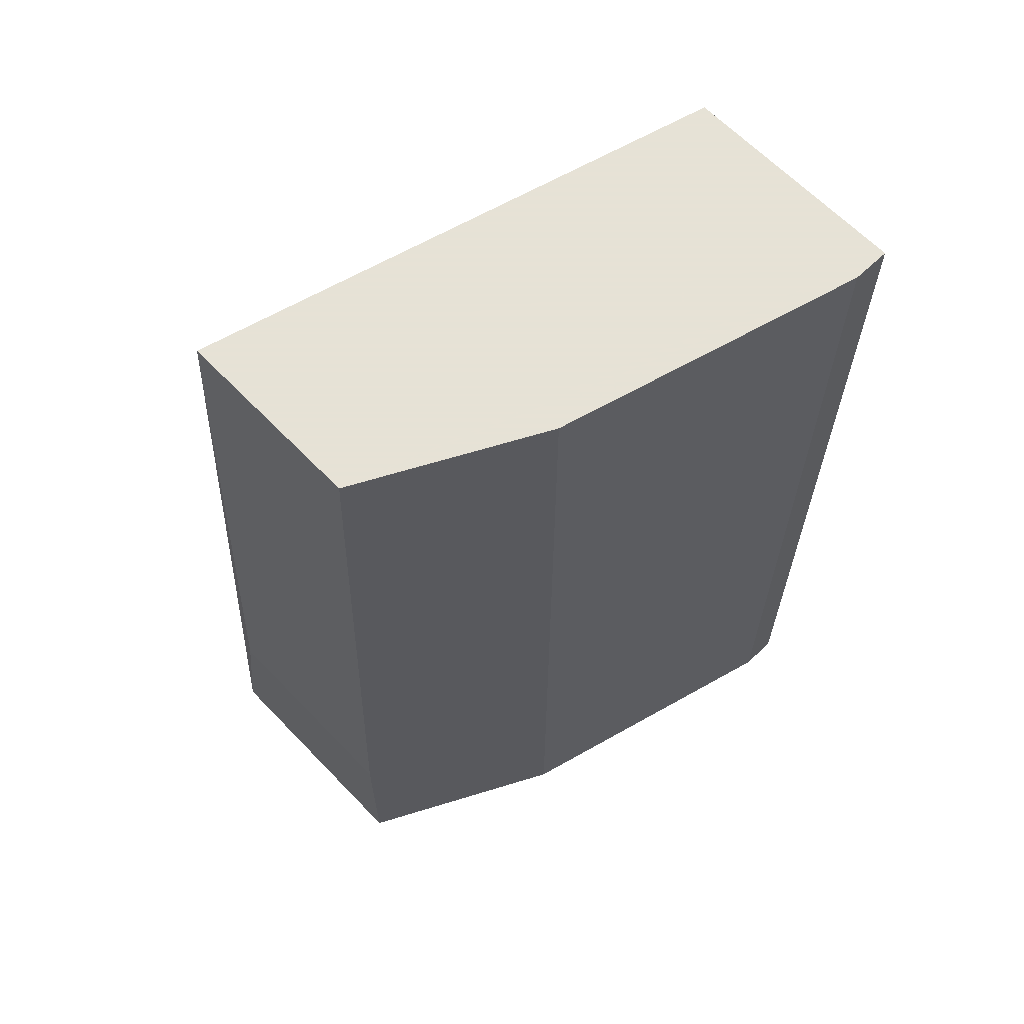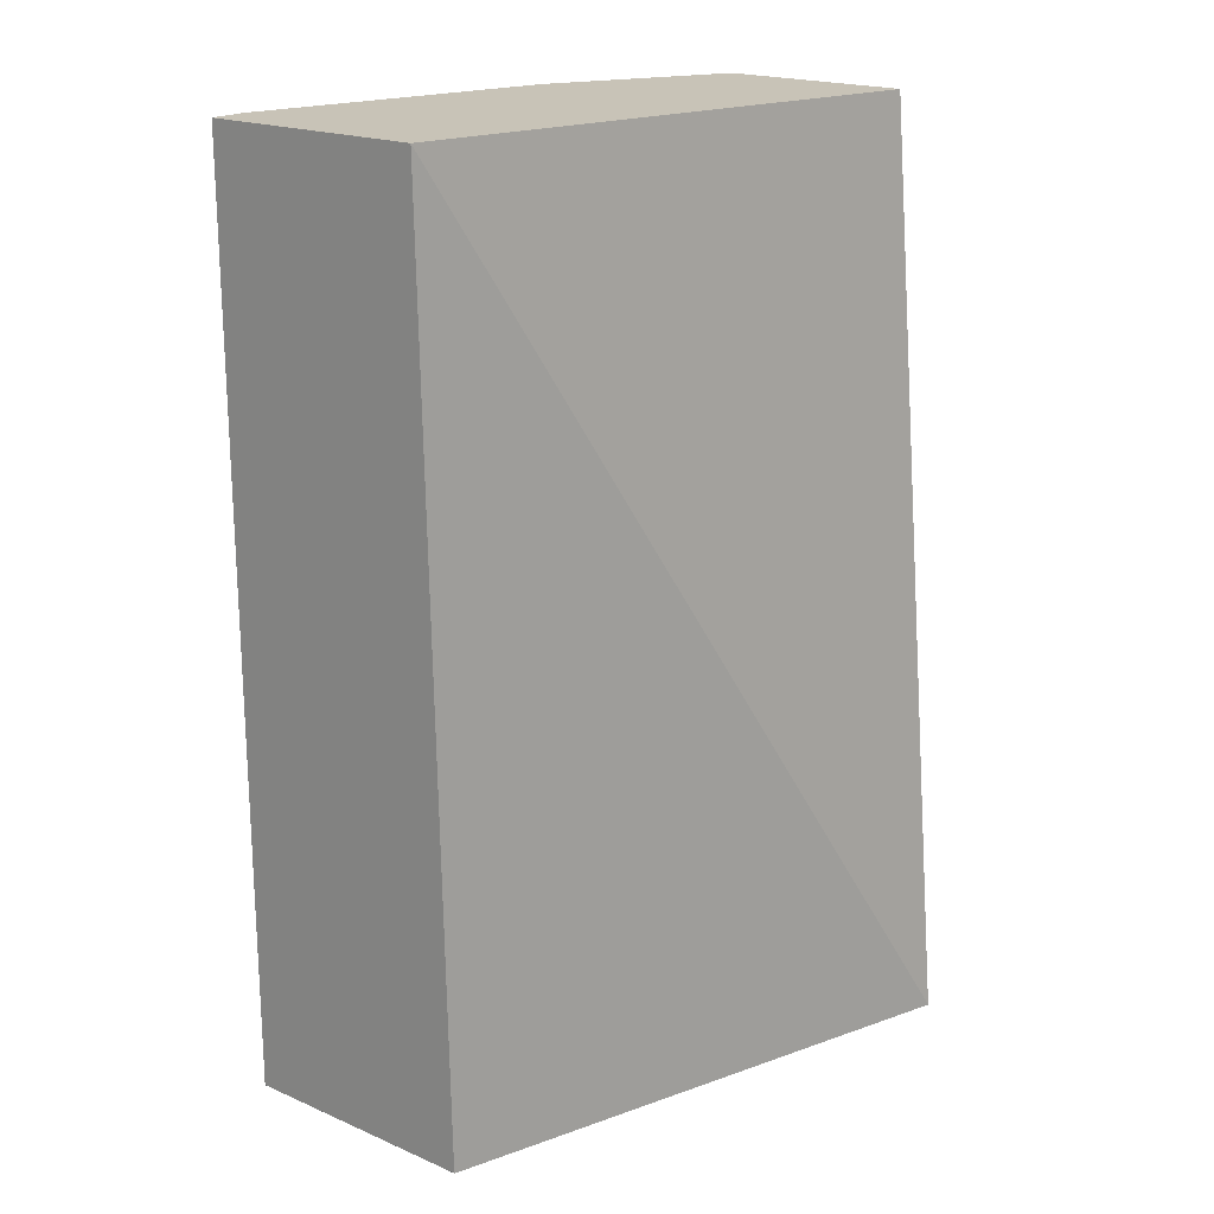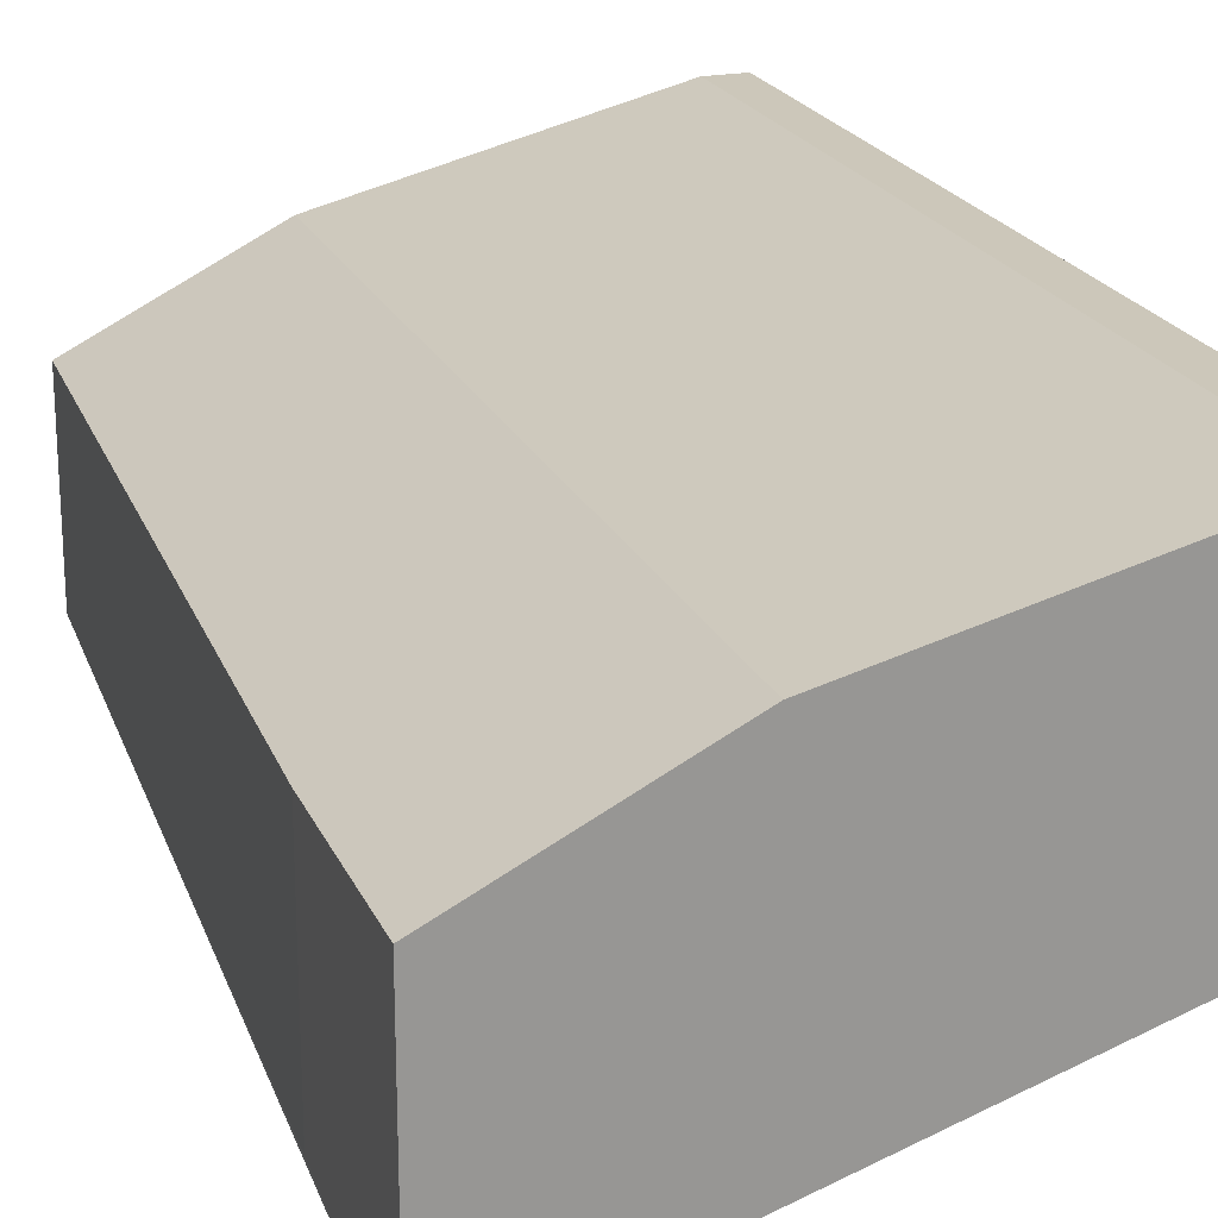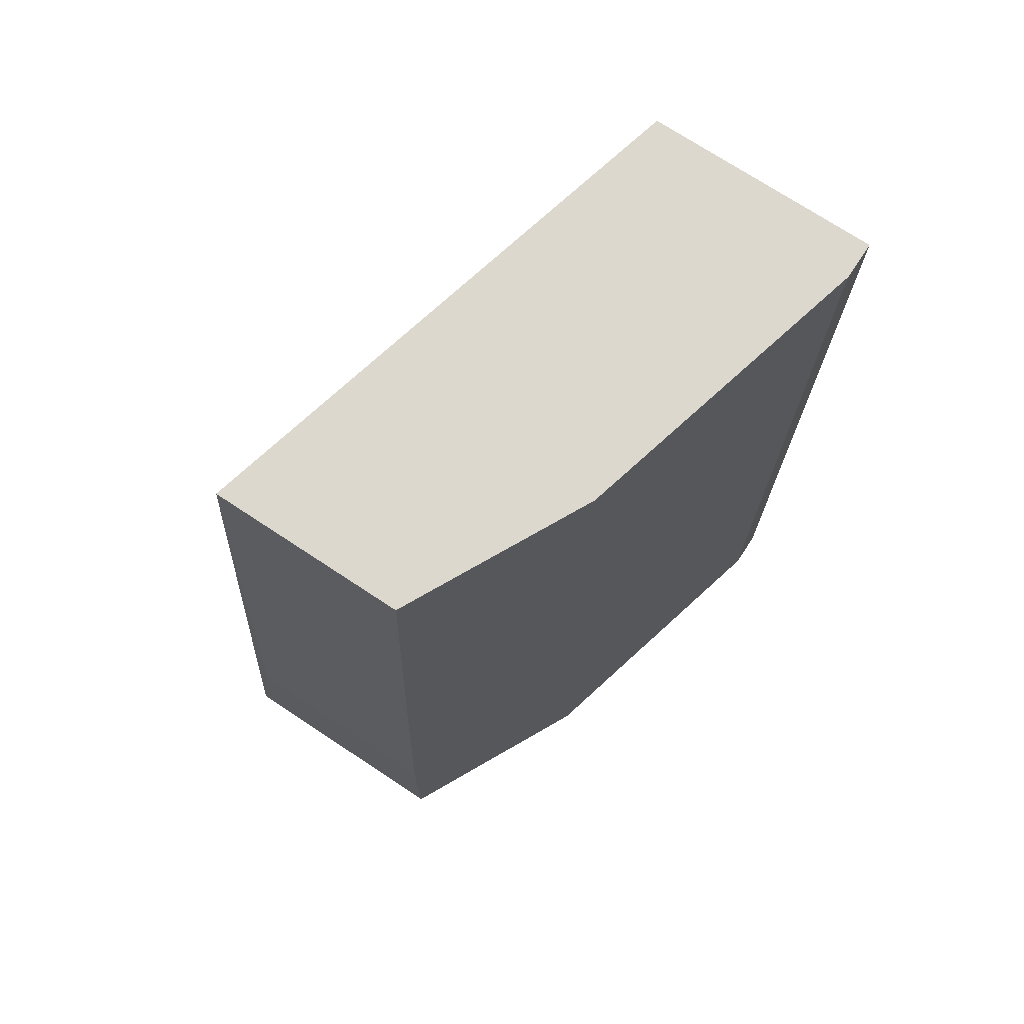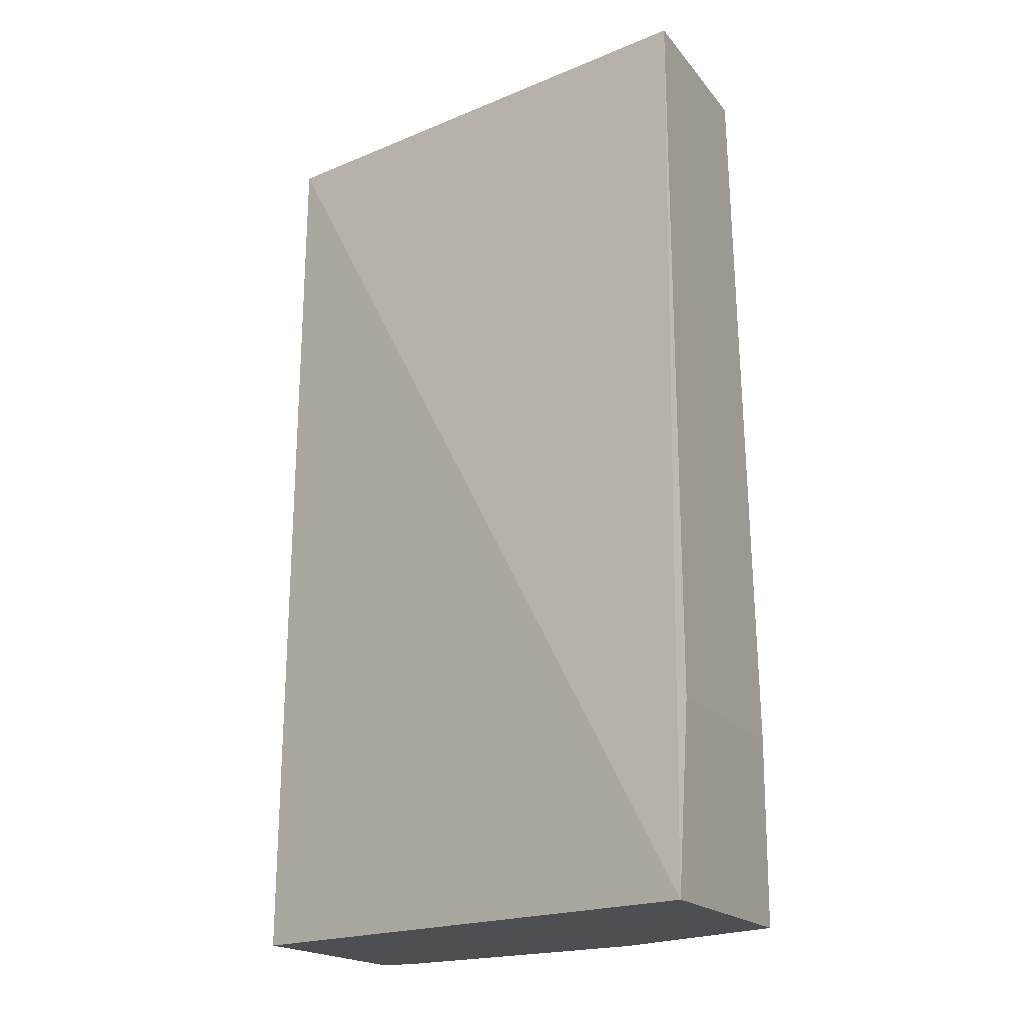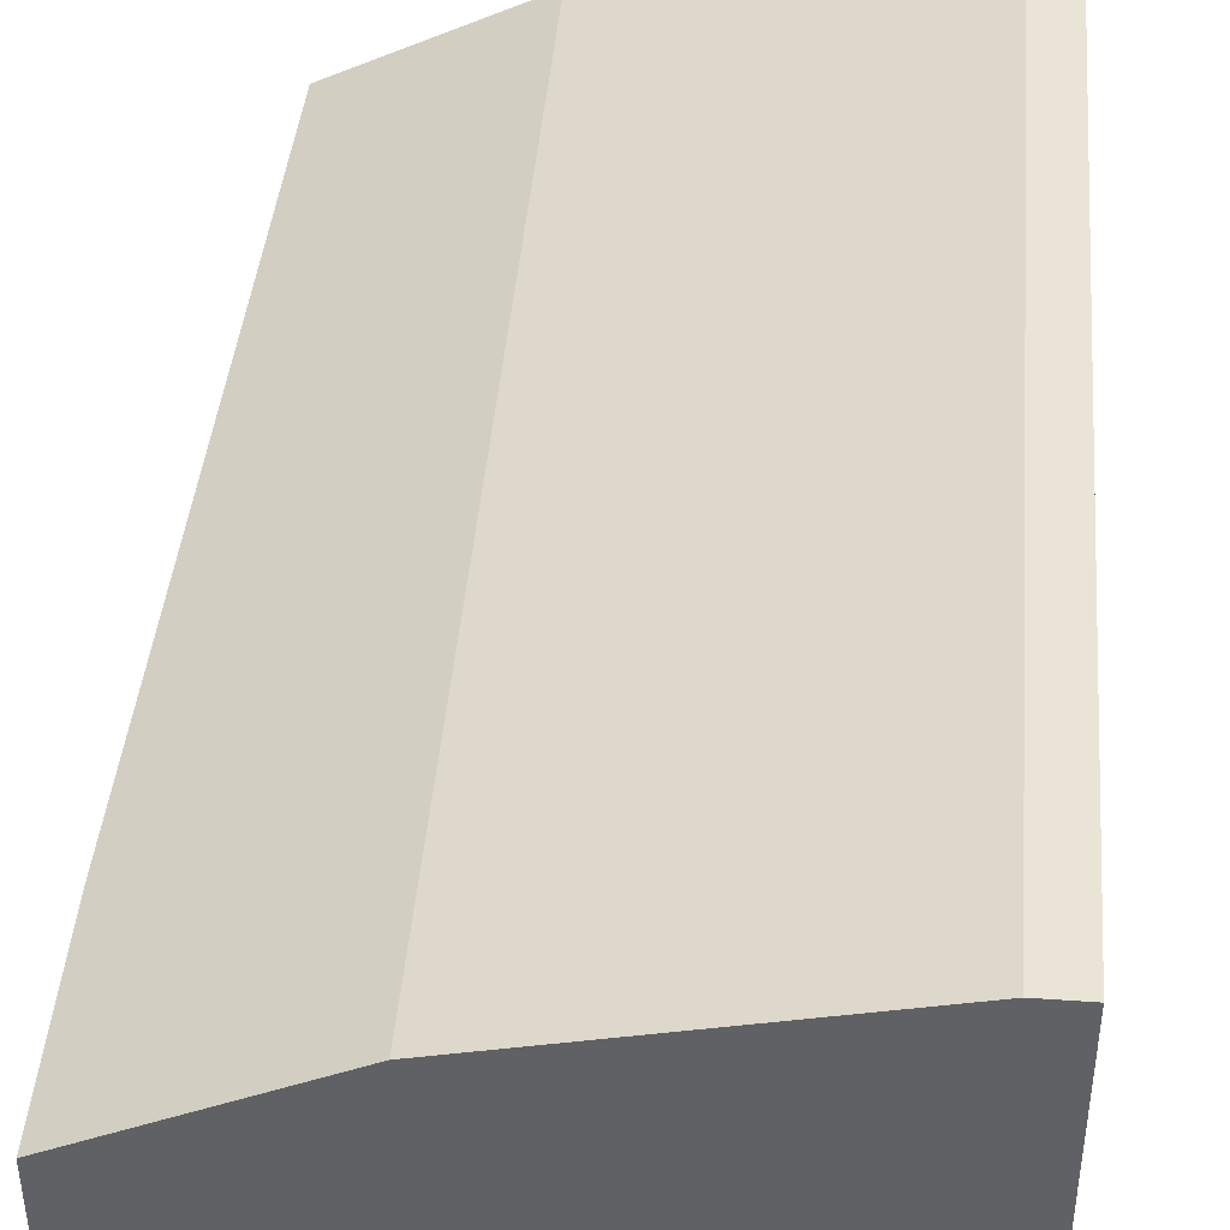
<metadata>
{"format":"obj","ext":"obj","renderer":"f3d","projection":"perspective","resolution":1024,"background":"white","views":[{"elev":63.8,"azim":-43.8,"up":"+Y"},{"elev":19.6,"azim":128.5,"up":"+Y"},{"elev":21.4,"azim":-19.1,"up":"+Z"},{"elev":72.6,"azim":-56.5,"up":"+Y"},{"elev":-18.1,"azim":-154.3,"up":"+Y"},{"elev":43.6,"azim":4.7,"up":"+Z"}]}
</metadata>
<code>
v -0.5415 -0.5389 0.2759
v -0.3104 -0.5389 0.4571
v -0.5415 -0.5389 0.3823
v -0.4571 -0.5389 0.4244
v -0.4571 -0.1391 0.4244
v -0.5333 -0.1391 0.3864
v -0.3265 -0.1391 0.4571
v -0.3265 -0.5389 0.4571
v -0.3103 -0.1391 0.4571
v -0.5333 -0.1391 0.3047
v -0.5415 -0.4567 0.3823
v -0.5415 -0.4567 0.2884
v -0.3103 -0.1391 0.3592
v -0.3104 -0.5389 0.3509
v -0.3103 -0.5388 0.351
v -0.3103 -0.5388 0.4571
f 12 1 11
f 12 10 1
f 12 11 10
f 13 1 10
f 13 14 1
f 13 15 14
f 13 10 9
f 15 9 16
f 14 15 2
f 14 2 1
f 2 16 9
f 11 1 3
f 13 9 15
f 2 15 16
f 11 3 6
f 6 9 10
f 11 6 10
f 2 3 1
f 4 3 2
f 5 6 3
f 5 7 6
f 5 3 4
f 5 4 8
f 8 4 2
f 8 2 7
f 7 2 9
f 7 9 6
f 5 8 7

</code>
